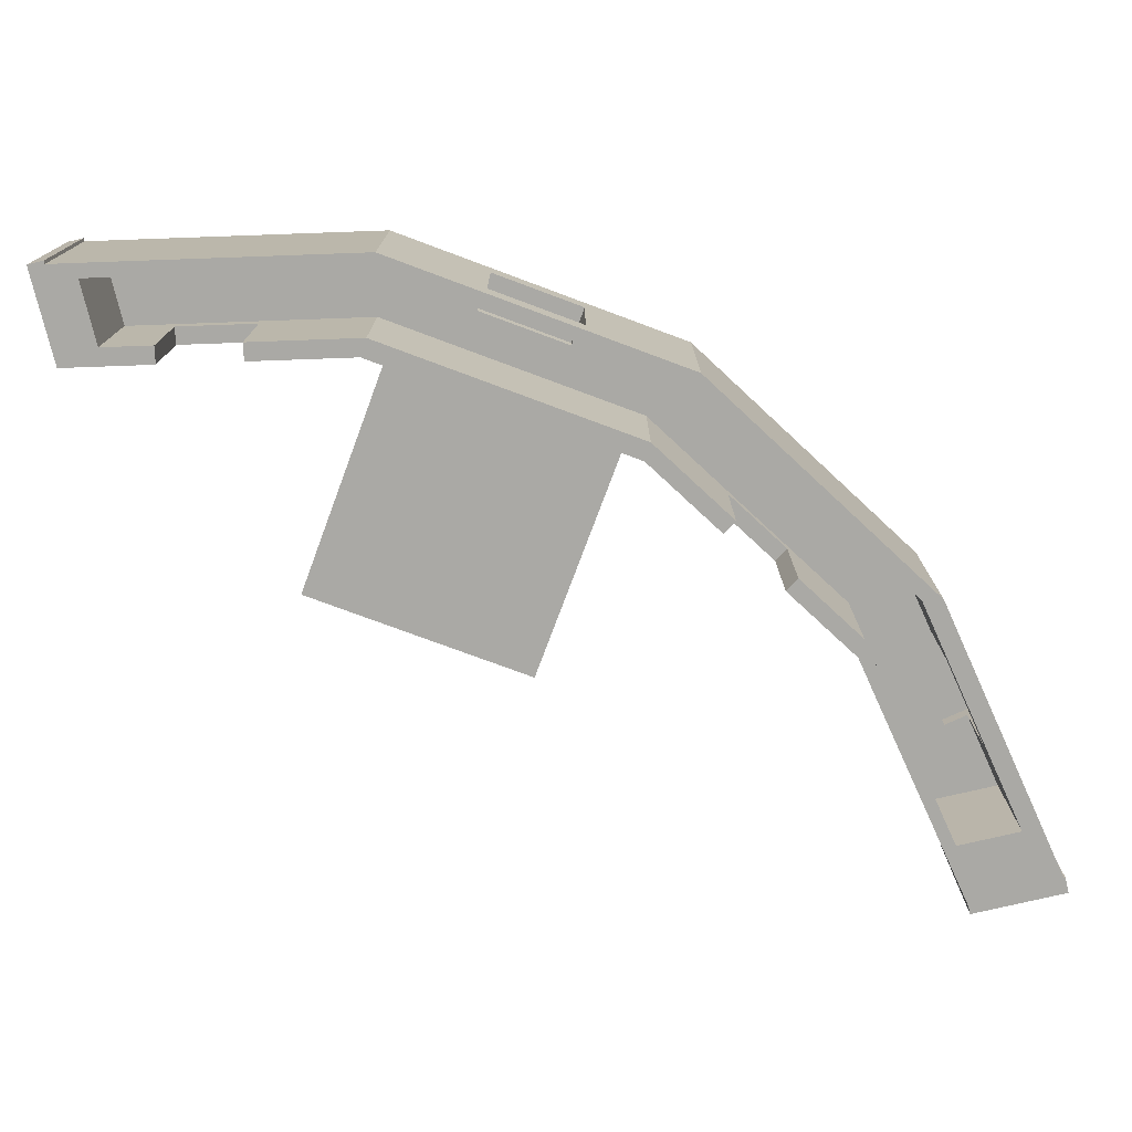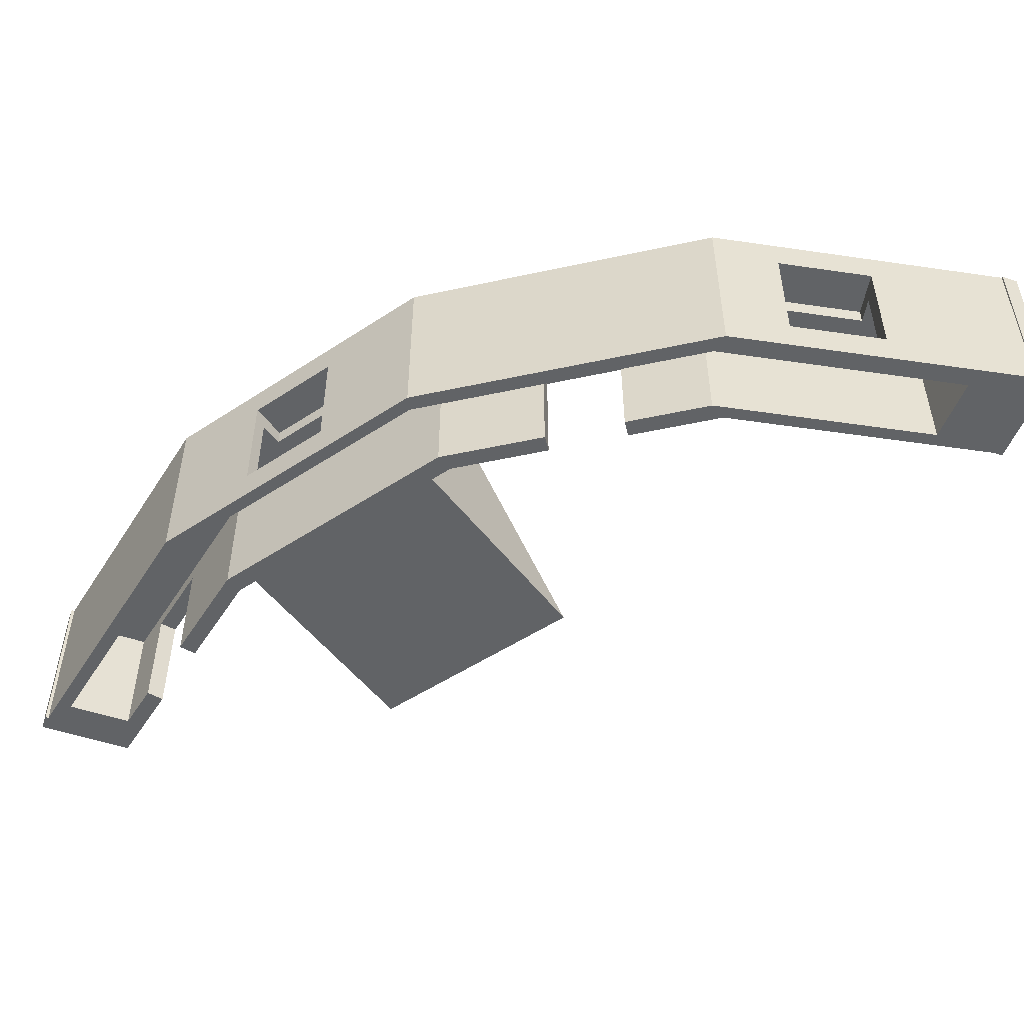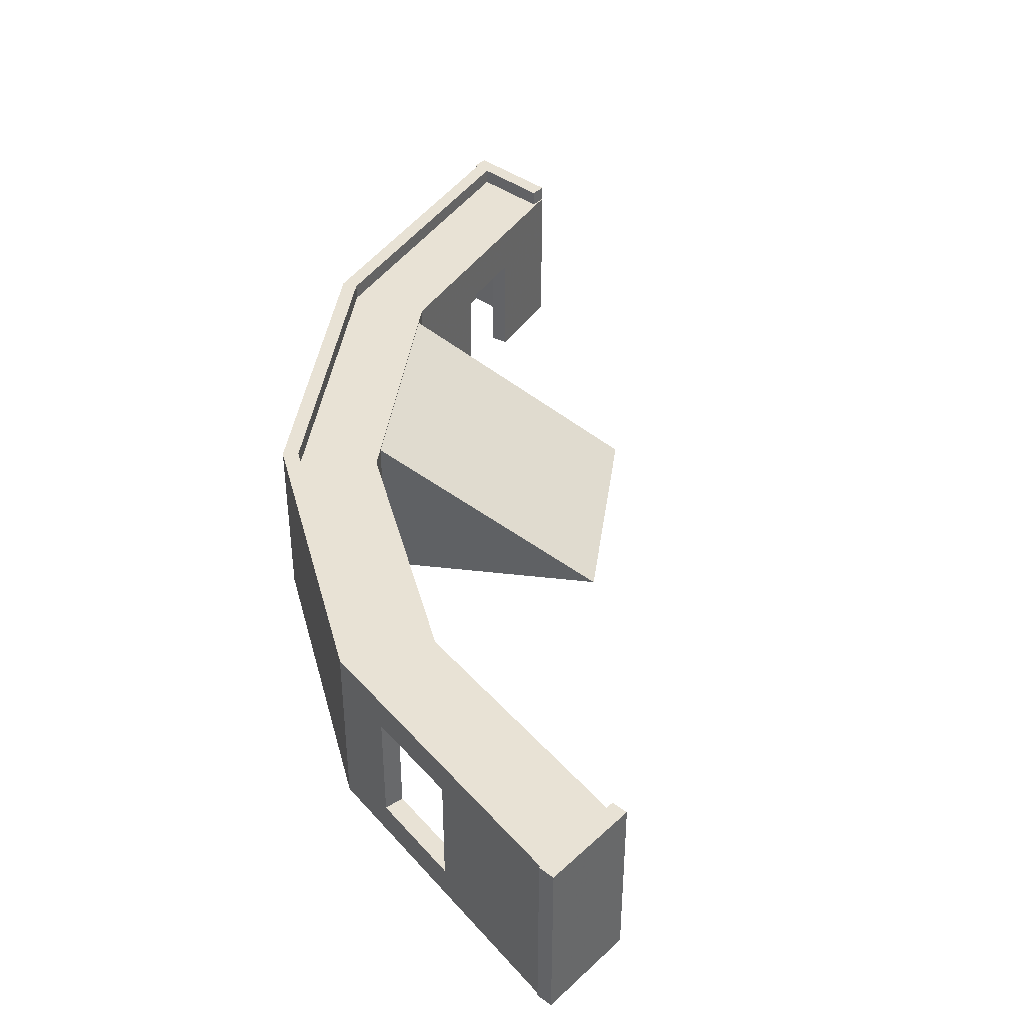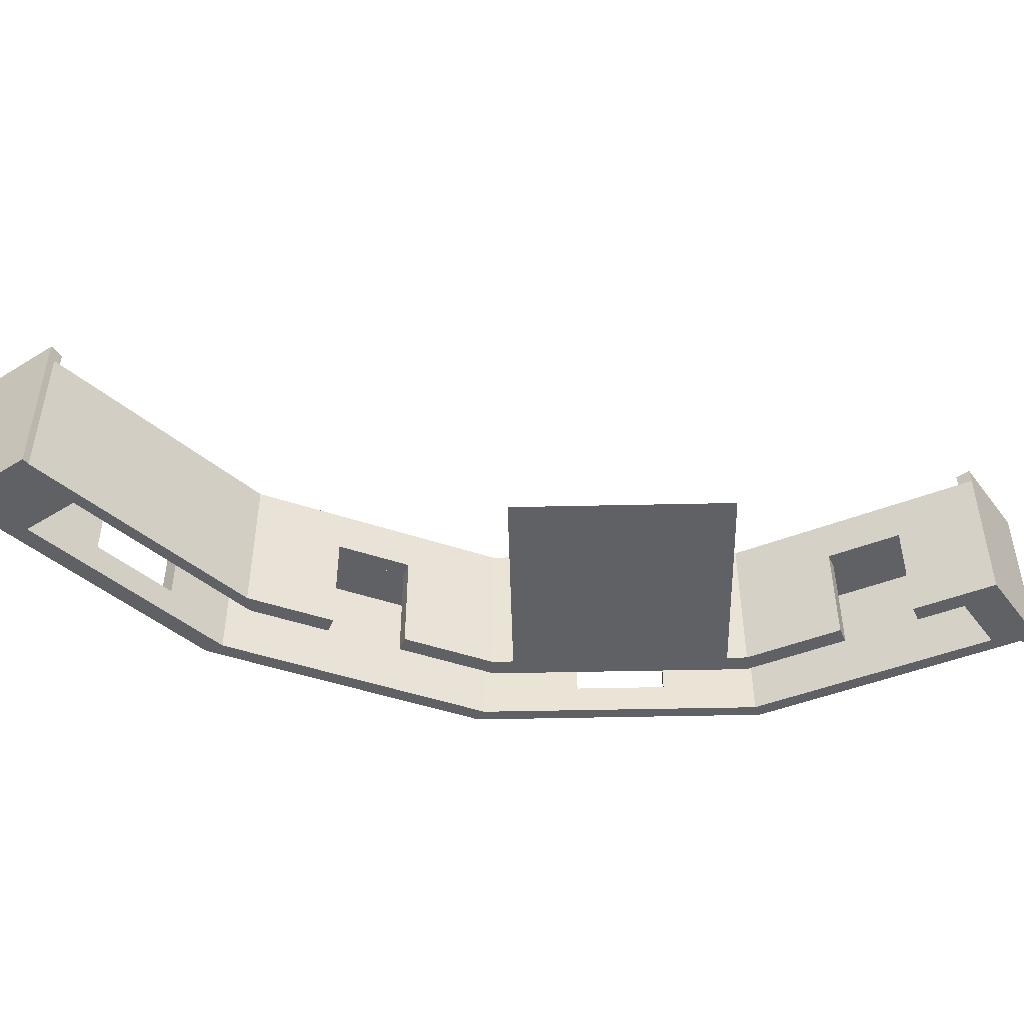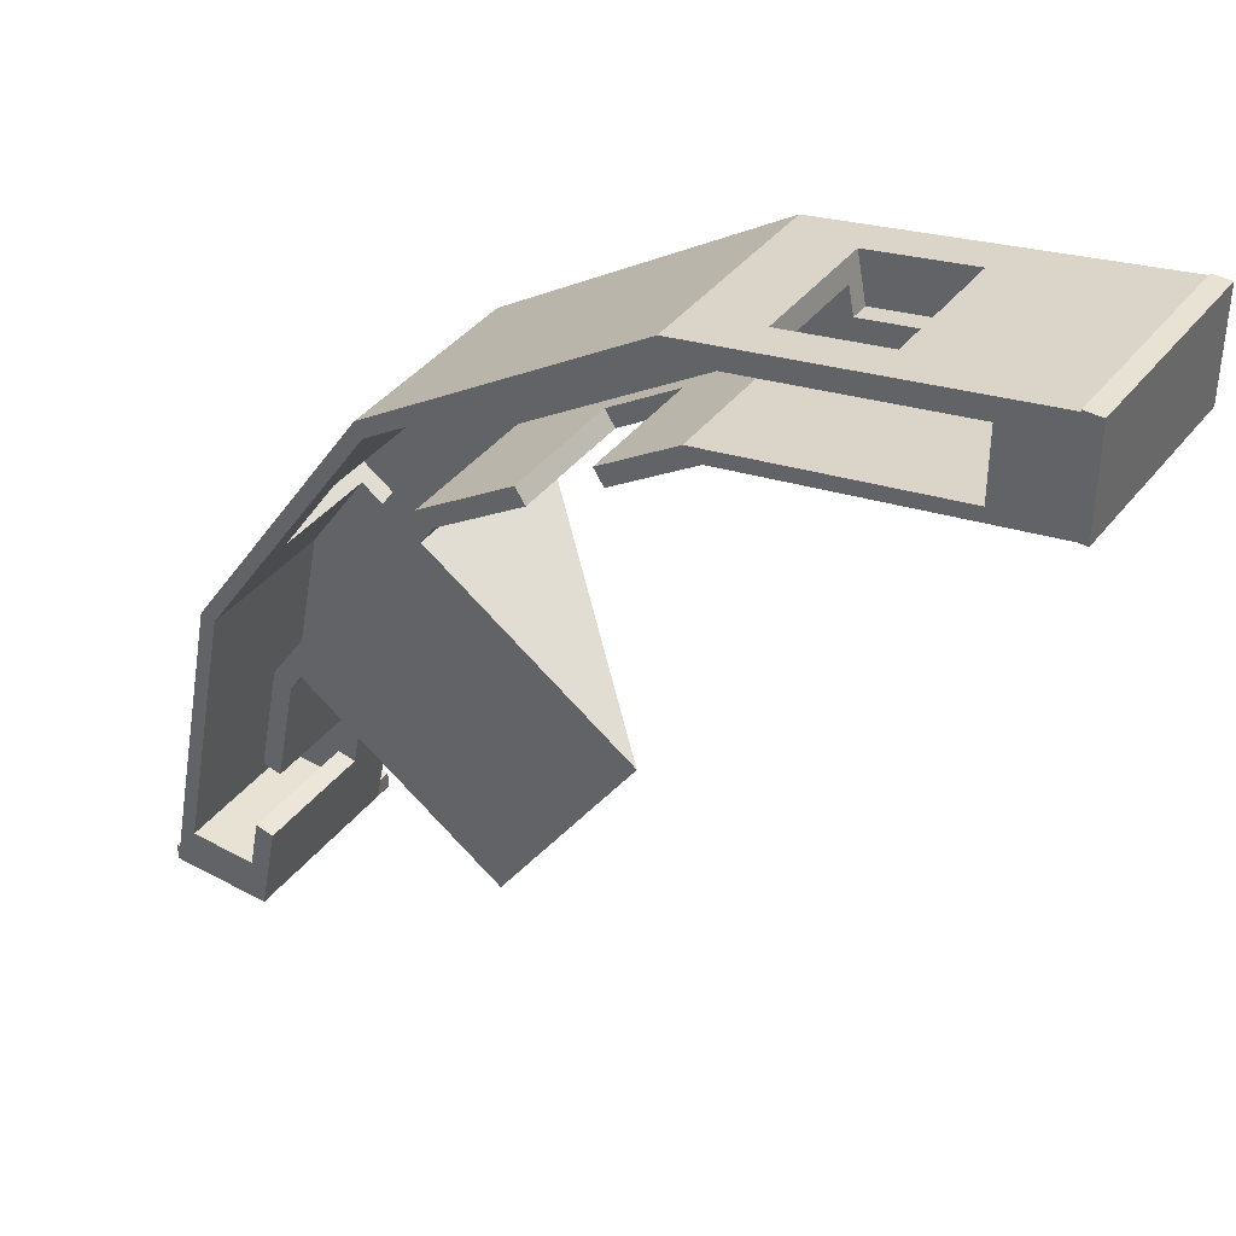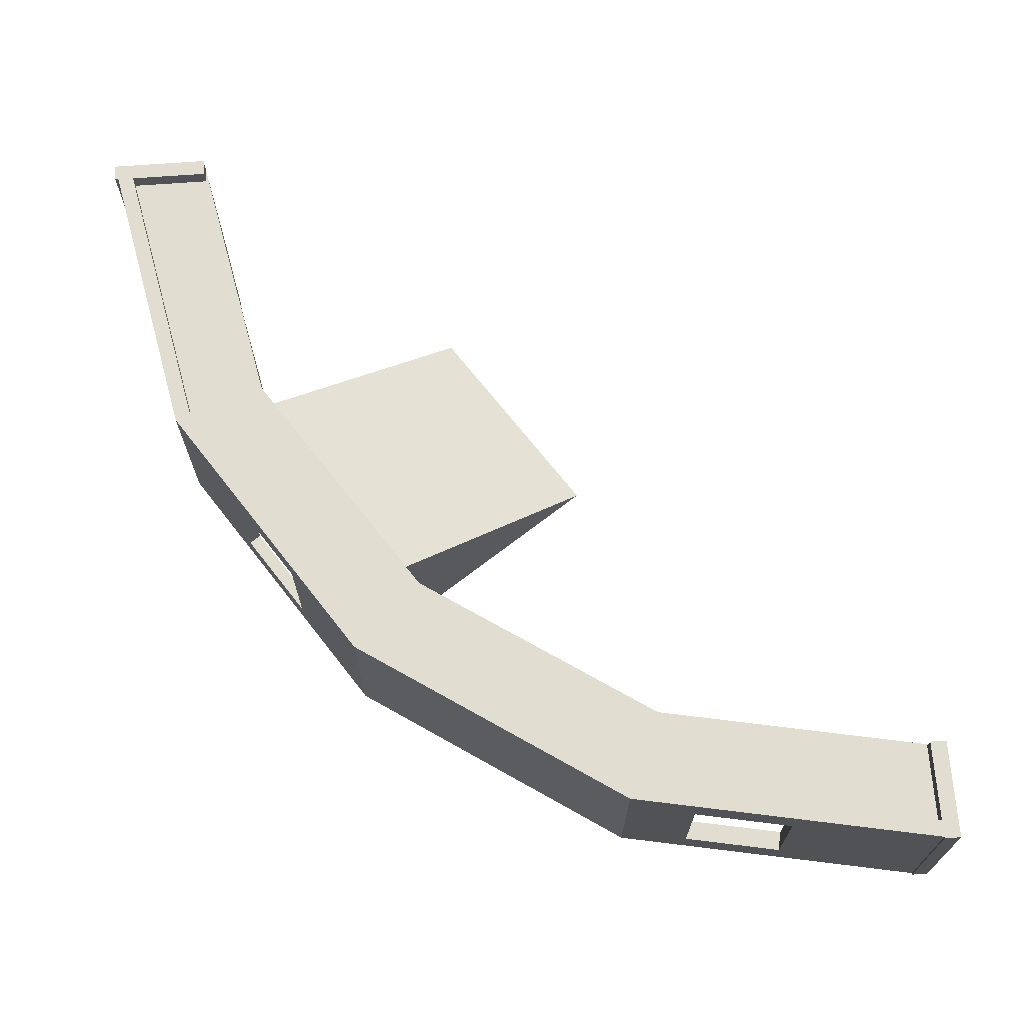
<metadata>
{"format":"obj","ext":"obj","renderer":"f3d","projection":"perspective","resolution":1024,"background":"white","views":[{"elev":-75.4,"azim":103.3,"up":"+Z"},{"elev":-50.8,"azim":159.6,"up":"+Z"},{"elev":40.8,"azim":-138.2,"up":"+Z"},{"elev":-46.6,"azim":-54.8,"up":"+Z"},{"elev":39.7,"azim":-146.0,"up":"+Y"},{"elev":68.9,"azim":175.8,"up":"+Z"}]}
</metadata>
<code>
o obj_0
v 38.01 		0.6054 		0
v 36.93 		0.3914 		0
v 35.65 		6.838 		0
v 34.91 		7.95 		0
v 36.93 		0.3914 		7.003
v -5.5 		40 		0
v -4.5 		40 		0
v -4.5 		39.9 		0
v 36.89 		14.14 		1.998
v 35.65 		6.838 		10
v 4.235 		38.16 		9.003
v 11.84 		30.65 		10
v 36.89 		14.14 		8.003
v 40.35 		8.967 		0
v 40.35 		8.967 		8.003
v 13.75 		35.27 		10
v 45 		-10 		0
v 38.01 		0.6054 		7.003
v 44.8 		-9 		0
v 45 		-9 		0
v 26.9 		19.94 		9.924
v 37.55 		14.59 		1.998
v 10.12 		36.99 		9.003
v 26.11 		21.11 		10
v 26.11 		21.11 		0
v 26.9 		19.94 		0
v 39 		-10 		0
v 39 		-9.997 		0
v 41.19 		9.134 		0
v 9.893 		35.84 		1.998
v 16.75 		27.37 		7.003
v 20.91 		24.59 		7.003
v 43.6 		-7.4 		0
v 14.37 		34.95 		0
v 36.65 		7.436 		0
v 36.65 		7.436 		8.003
v -4.5 		40 		11
v -4.5 		39.9 		11
v 11.84 		30.65 		0
v 16.75 		27.37 		0
v 33.55 		19.13 		1.998
v 33.55 		19.13 		8.003
v 20.91 		24.59 		0
v 34.22 		19.58 		1.998
v 34.91 		7.95 		9.923
v 39.6 		-7.4 		0
v 39 		-10 		11
v 43.8 		-9 		11
v 29.94 		24.54 		0
v 43.8 		-9 		10
v 39 		-9 		10
v 39 		-9 		11
v 37.91 		-4.515 		0
v 38.98 		-4.301 		0
v 39 		-9.997 		10
v 30.36 		25.36 		0
v 39 		-9.997 		0
v 35.65 		13.31 		8.003
v 17.33 		28.24 		0
v 45 		-10 		11
v 44.8 		-9 		11
v 45 		-9 		11
v 21.49 		25.47 		0
v 27.11 		21.71 		0
v -5.5 		40 		11
v 32.31 		18.3 		8.003
v 14.37 		34.95 		8.003
v 40.27 		8.751 		11
v 9.893 		35.84 		8.003
v 40.27 		8.751 		10
v 29.94 		24.54 		8.003
v 41.19 		9.134 		11
v 10.12 		36.99 		1.998
v 4.235 		38.16 		1.998
v 27.11 		21.71 		8.003
v 29.65 		24.65 		11
v 39 		-9.997 		10
v 35.65 		13.31 		9.003
v 14.13 		36.19 		0
v 13.75 		35.27 		11
v 21.49 		25.47 		7.003
v 32.31 		18.3 		9.003
v 34.22 		19.58 		9.003
v 17.33 		28.24 		7.003
v 37.55 		14.59 		9.003
v 14.13 		36.19 		11
v 37.91 		-4.515 		7.003
v 30.36 		25.36 		11
v -5.5 		34 		11
v 12.84 		31.25 		0
v 23.01 		0 		0
v 15 		11.99 		0
v -5.5 		34 		0
v -4.5 		34 		11
v -4.5 		38.9 		11
v -4.997 		34 		0
v 29.65 		24.65 		10
v -4.997 		34 		0
v -4.997 		34 		10
v -1 		38 		0
v -1 		34 		0
v 43.6 		-7.4 		8.003
v -4.5 		34 		10
v -4.5 		38.9 		10
v 39.6 		-7.4 		8.003
v 12.84 		31.25 		8.003
v 38.98 		-4.301 		7.003
v 4.005 		37.01 		1.998
v 4.005 		37.01 		8.003
v 9.589 		34.31 		8.003
v 3.701 		35.48 		8.003
v 3.701 		35.48 		9.003
v 9.589 		34.31 		9.003
v -4.997 		34 		10
v -1 		38 		8.003
v -1 		34 		8.003
g group_0_undefined
f 3 1 2
f 3 2 5
f 7 8 6
f 3 5 10
f 4 35 3
f 14 15 9
f 13 9 15
f 14 49 29
f 25 26 21
f 25 21 24
f 22 9 13
f 18 107 5
f 56 29 49
f 2 1 18
f 2 18 5
f 37 38 8
f 37 8 7
f 49 14 41
f 9 41 14
f 39 40 31
f 1 3 35
f 42 71 41
f 14 29 33
f 19 33 29
f 43 25 32
f 25 24 32
f 24 12 32
f 9 22 41
f 44 41 22
f 17 27 28
f 19 28 33
f 41 44 42
f 31 32 12
f 39 31 12
f 45 91 4
f 48 50 51
f 48 51 52
f 52 51 55
f 52 55 47
f 53 54 46
f 46 33 28
f 28 57 46
f 53 46 57
f 75 36 35
f 39 90 40
f 17 28 19
f 20 17 19
f 49 41 71
f 58 36 66
f 64 25 63
f 43 63 25
f 10 45 3
f 4 3 45
f 20 62 60
f 20 60 17
f 35 64 75
f 49 34 56
f 65 7 6
f 37 7 65
f 83 44 88
f 69 30 67
f 34 67 30
f 70 68 97
f 76 97 68
f 67 49 71
f 13 15 58
f 15 36 58
f 105 36 102
f 75 66 36
f 70 50 68
f 48 68 50
f 10 77 51
f 50 70 51
f 48 61 68
f 55 51 77
f 78 58 66
f 75 71 66
f 42 66 71
f 79 56 34
f 38 95 80
f 82 78 66
f 106 81 84
f 86 38 80
f 86 80 76
f 72 88 76
f 86 76 88
f 78 82 83
f 83 85 78
f 34 100 79
f 8 79 100
f 59 90 84
f 53 57 87
f 76 68 72
f 59 40 90
f 57 77 87
f 10 5 77
f 26 4 92
f 66 42 82
f 83 82 42
f 25 64 26
f 91 92 4
f 70 97 10
f 44 83 42
f 95 89 94
f 19 61 62
f 19 62 20
f 63 81 64
f 75 64 81
f 75 81 106
f 93 114 89
f 85 13 78
f 22 13 85
f 58 78 13
f 31 84 32
f 81 32 84
f 4 26 64
f 35 4 64
f 40 59 84
f 40 84 31
f 19 29 72
f 89 95 65
f 38 65 95
f 63 43 32
f 63 32 81
f 72 61 19
f 37 65 38
f 10 21 45
f 95 104 80
f 12 99 96
f 27 60 47
f 17 60 27
f 1 35 18
f 36 18 35
f 52 47 48
f 106 67 75
f 71 75 67
f 108 30 74
f 73 74 30
f 96 98 101
f 100 98 8
f 62 61 60
f 74 38 11
f 38 86 11
f 27 47 55
f 27 55 28
f 74 109 108
f 61 48 60
f 47 60 48
f 57 28 55
f 21 10 24
f 80 16 76
f 97 76 16
f 6 8 98
f 73 30 69
f 73 69 23
f 72 68 61
f 57 55 77
f 22 29 44
f 10 51 70
f 49 67 34
f 72 83 88
f 100 101 98
f 93 6 98
f 39 96 101
f 39 101 90
f 102 15 33
f 14 33 15
f 94 103 104
f 94 104 95
f 85 72 22
f 102 33 105
f 46 105 33
f 87 77 5
f 106 84 90
f 29 22 72
f 107 18 105
f 36 105 18
f 100 34 108
f 56 44 29
f 109 115 108
f 30 108 34
f 105 46 107
f 54 107 46
f 16 12 97
f 12 24 97
f 87 5 107
f 72 85 83
f 90 101 106
f 96 39 12
f 54 53 87
f 54 87 107
f 56 88 44
f 106 111 110
f 106 116 111
f 88 56 86
f 79 86 56
f 15 102 36
f 106 110 67
f 69 67 110
f 74 73 79
f 112 113 110
f 112 110 111
f 112 11 113
f 23 113 11
f 112 109 11
f 111 109 112
f 74 11 109
f 79 8 74
f 23 69 113
f 110 113 69
f 23 86 73
f 92 21 26
f 73 86 79
f 11 86 23
f 24 10 97
f 45 21 92
f 92 91 45
f 89 65 6
f 103 94 114
f 89 114 94
f 99 12 103
f 104 103 16
f 12 16 103
f 103 114 99
f 6 93 89
f 98 114 93
f 96 114 98
f 96 99 114
f 100 115 116
f 100 116 101
f 100 108 115
f 101 116 106
f 109 111 115
f 115 111 116
f 16 80 104
f 74 8 38

</code>
